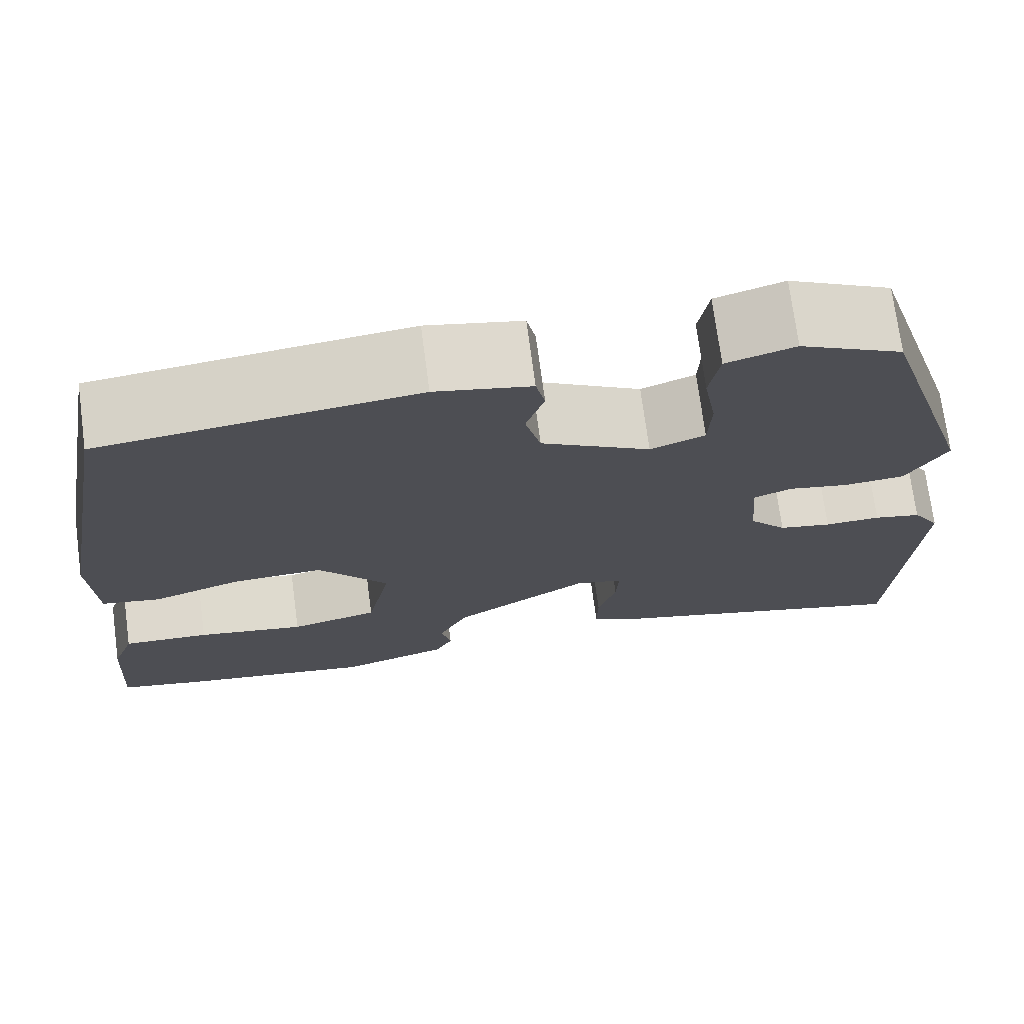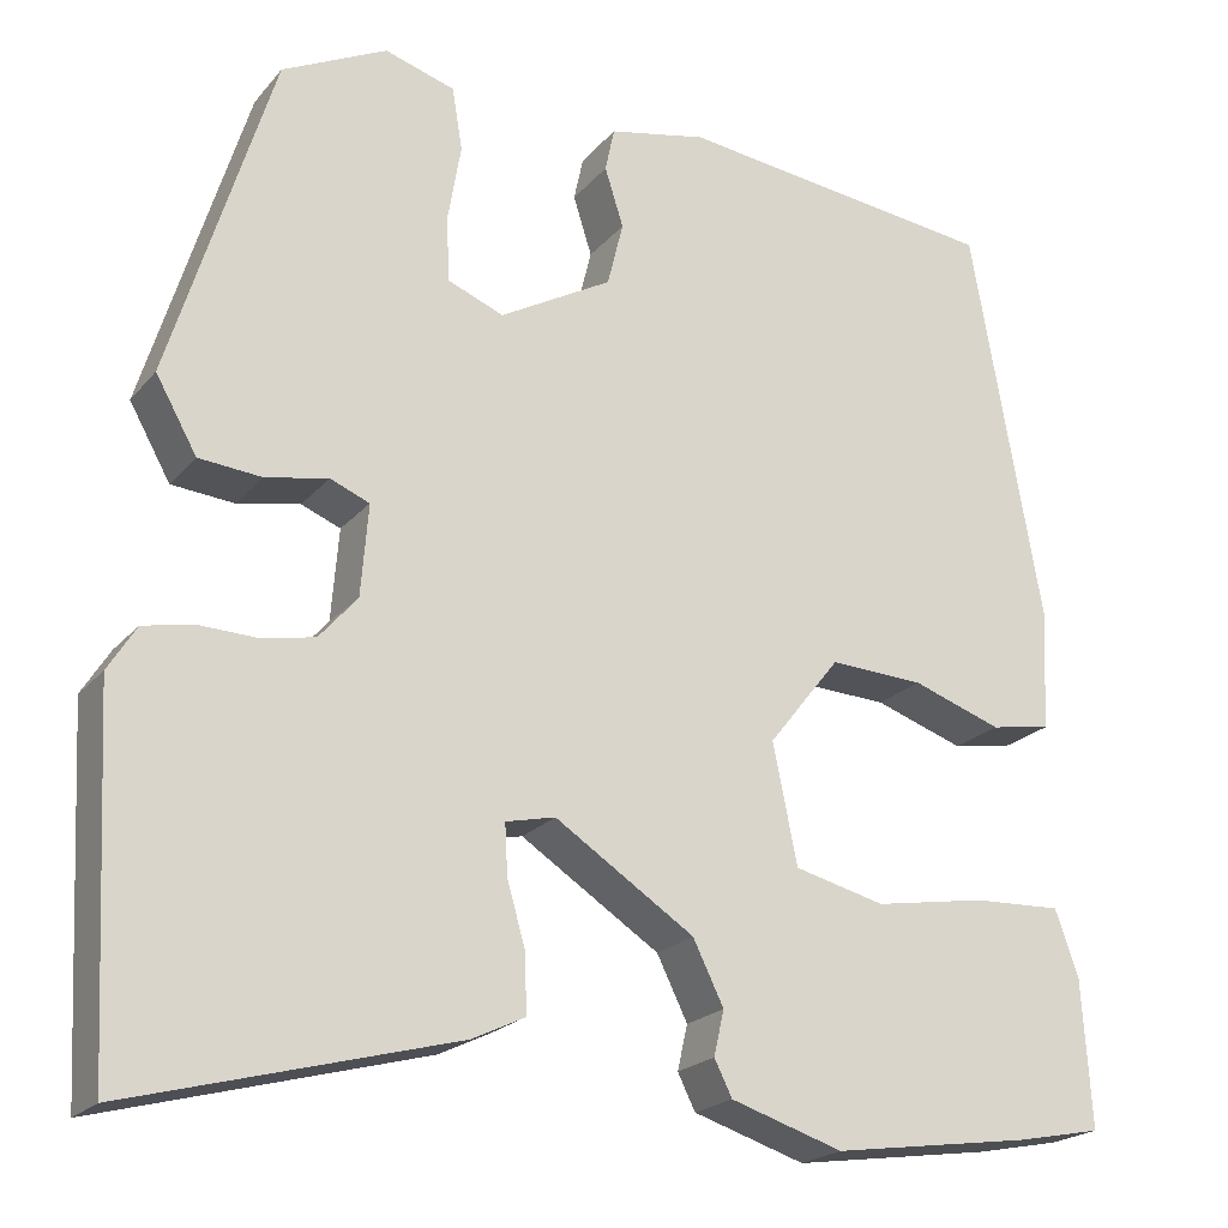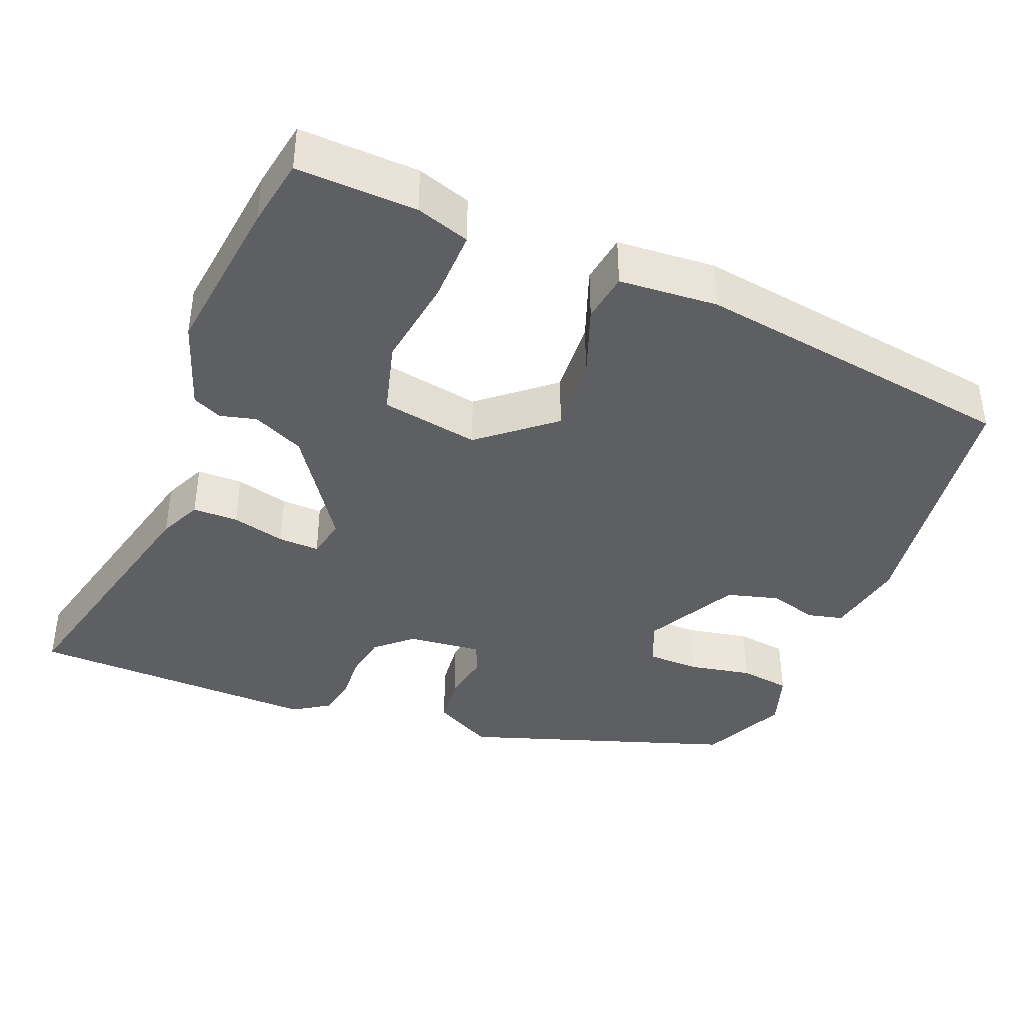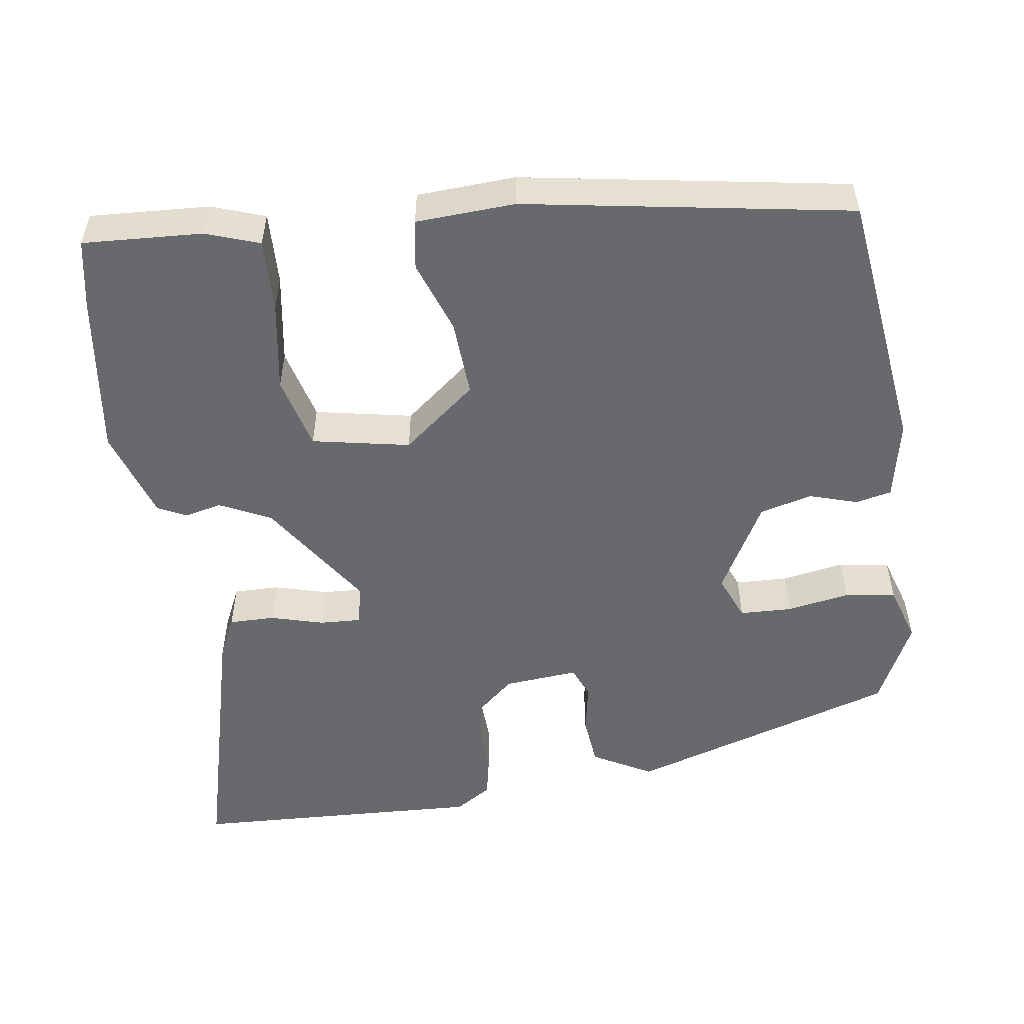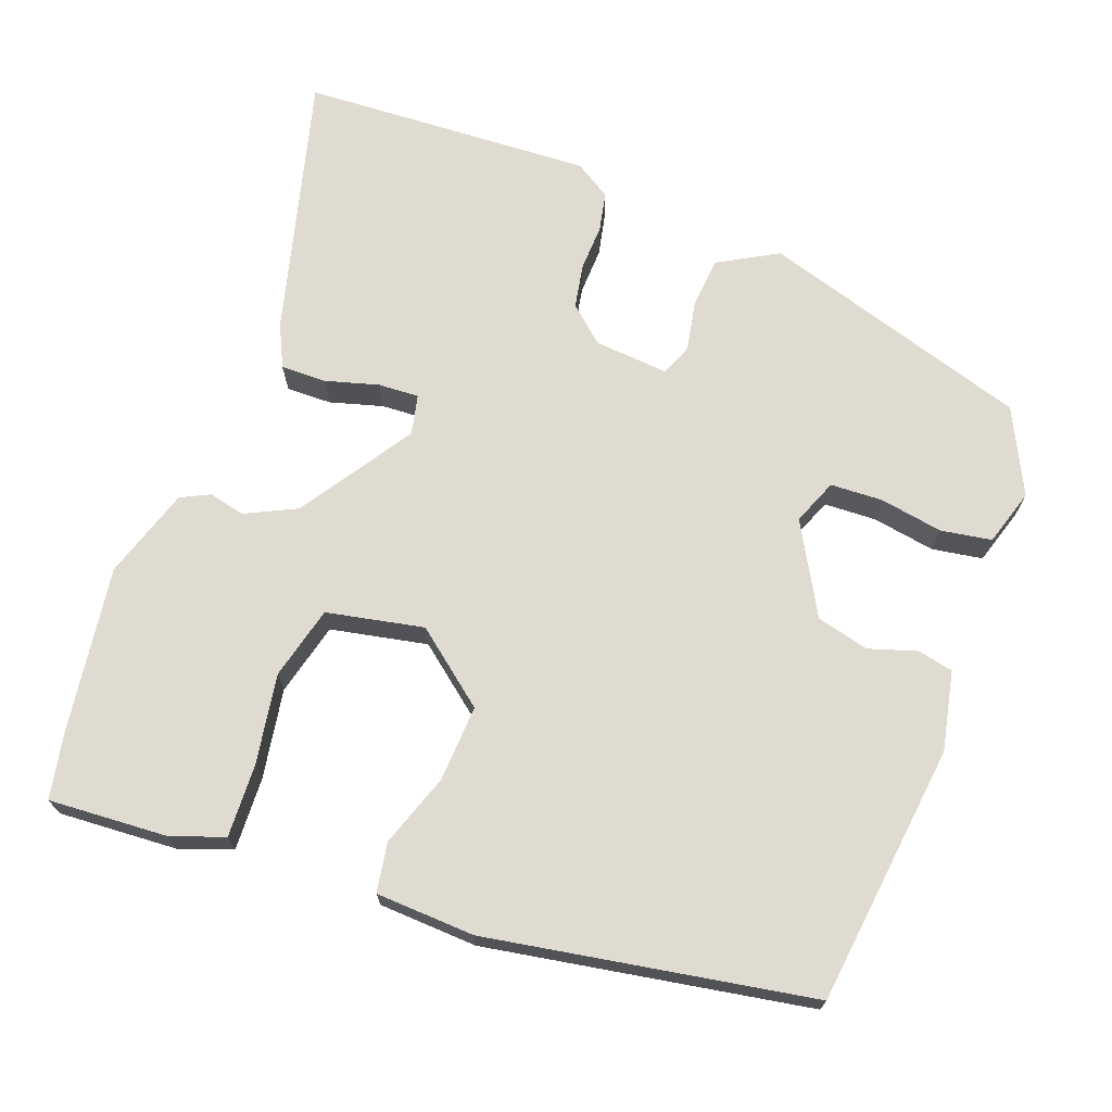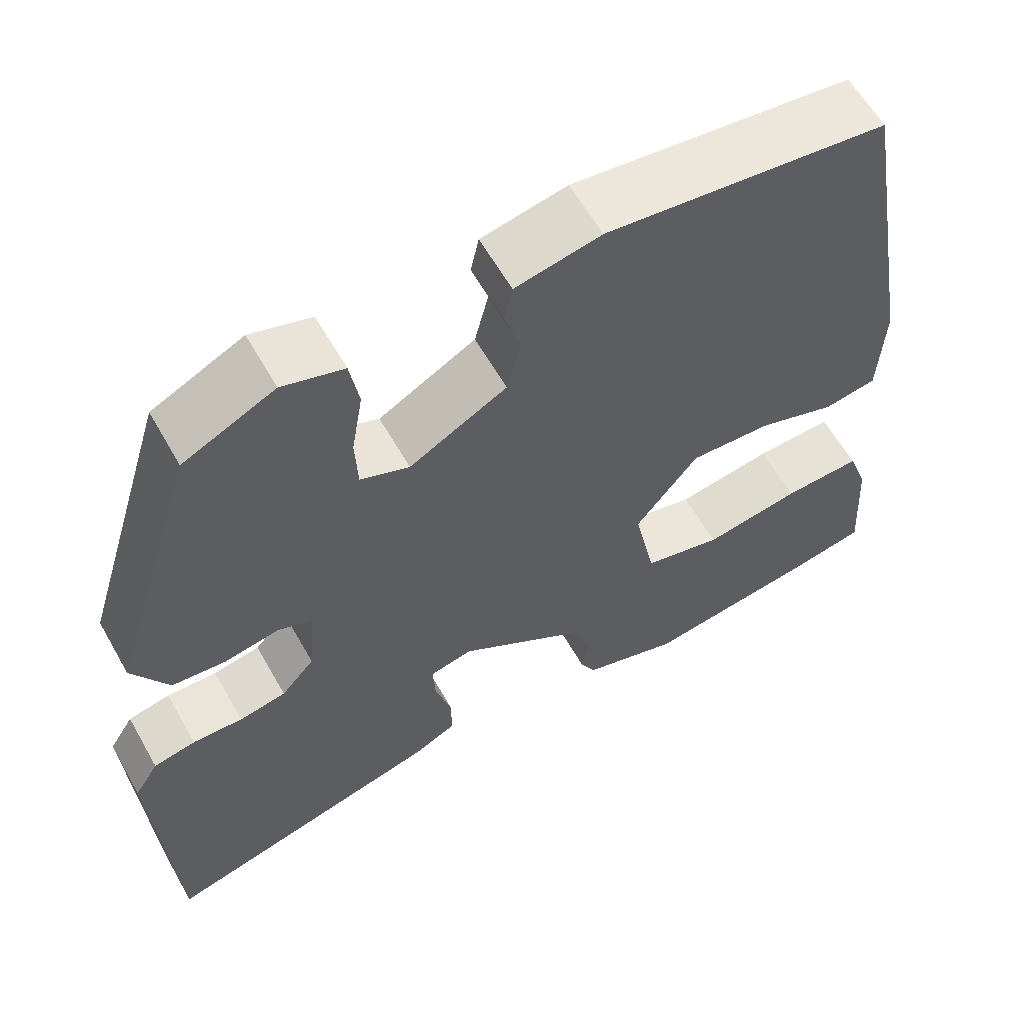
<metadata>
{"format":"obj","ext":"obj","renderer":"f3d","projection":"perspective","resolution":1024,"background":"white","views":[{"elev":72.9,"azim":-7.6,"up":"+Z"},{"elev":-21.2,"azim":151.5,"up":"+Z"},{"elev":-39.8,"azim":-110.6,"up":"+Y"},{"elev":-52.7,"azim":-81.3,"up":"+Y"},{"elev":70.0,"azim":-69.5,"up":"+Y"},{"elev":60.7,"azim":150.5,"up":"+Z"}]}
</metadata>
<code>
v 0.388 0.07 0.473
v 0.498 0.07 0.117
v 0.454 0.07 0.039
v 0.387 0.07 0.033
v 0.32 0.07 0.046
v 0.278 0.07 0.029
v 0.286 0.07 -0.069
v 0.327 0.07 -0.116
v 0.385 0.07 -0.127
v 0.447 0.07 -0.125
v 0.499 0.07 -0.136
v 0.529 0.07 -0.184
v 0.509 0.07 -0.569
v 0.162 0.07 -0.476
v 0.106 0.07 -0.449
v 0.107 0.07 -0.389
v 0.127 0.07 -0.319
v 0.13 0.07 -0.265
v 0.077 0.07 -0.253
v -0.072 0.07 -0.35
v -0.105 0.07 -0.417
v -0.094 0.07 -0.465
v -0.113 0.07 -0.503
v -0.233 0.07 -0.541
v -0.448 0.07 -0.51
v -0.539 0.07 -0.492
v -0.529 0.07 -0.335
v -0.504 0.07 -0.265
v -0.408 0.07 -0.269
v -0.289 0.07 -0.289
v -0.192 0.07 -0.265
v -0.166 0.07 -0.137
v -0.243 0.07 -0.04
v -0.344 0.07 -0.045
v -0.44 0.07 -0.078
v -0.505 0.07 -0.067
v -0.511 0.07 0.063
v -0.436 0.07 0.489
v -0.091 0.07 0.53
v 0.014 0.07 0.508
v 0.024 0.07 0.461
v 0.004 0.07 0.398
v 0.021 0.07 0.329
v 0.141 0.07 0.262
v 0.201 0.07 0.286
v 0.204 0.07 0.355
v 0.19 0.07 0.438
v 0.201 0.07 0.505
v 0.276 0.07 0.528
v 0.388 0 0.473
v 0.498 0 0.117
v 0.454 0 0.039
v 0.387 0 0.033
v 0.32 0 0.046
v 0.278 0 0.029
v 0.286 0 -0.069
v 0.327 0 -0.116
v 0.385 0 -0.127
v 0.447 0 -0.125
v 0.499 0 -0.136
v 0.529 0 -0.184
v 0.509 0 -0.569
v 0.162 0 -0.476
v 0.106 0 -0.449
v 0.107 0 -0.389
v 0.127 0 -0.319
v 0.13 0 -0.265
v 0.077 0 -0.253
v -0.072 0 -0.35
v -0.105 0 -0.417
v -0.094 0 -0.465
v -0.113 0 -0.503
v -0.233 0 -0.541
v -0.448 0 -0.51
v -0.539 0 -0.492
v -0.529 0 -0.335
v -0.504 0 -0.265
v -0.408 0 -0.269
v -0.289 0 -0.289
v -0.192 0 -0.265
v -0.166 0 -0.137
v -0.243 0 -0.04
v -0.344 0 -0.045
v -0.44 0 -0.078
v -0.505 0 -0.067
v -0.511 0 0.063
v -0.436 0 0.489
v -0.091 0 0.53
v 0.014 0 0.508
v 0.024 0 0.461
v 0.004 0 0.398
v 0.021 0 0.329
v 0.141 0 0.262
v 0.201 0 0.286
v 0.204 0 0.355
v 0.19 0 0.438
v 0.201 0 0.505
v 0.276 0 0.528
f 46 47 48 49
f 45 46 49 1
f 39 40 41 42
f 39 42 43
f 38 39 43
f 37 38 43 44
f 34 35 36 37
f 33 34 37 44
f 27 28 29 30
f 25 26 27 30
f 25 30 31
f 24 25 31
f 21 22 23 24
f 20 21 24 31
f 19 20 31 32
f 14 15 16 17
f 14 17 18
f 13 14 18
f 12 13 18
f 9 10 11 12
f 8 9 12 18
f 7 8 18 19
f 2 3 4 5
f 45 1 2 5
f 45 5 6
f 32 33 44 45
f 19 32 45
f 6 7 19 45
f 98 97 96 95
f 50 98 95 94
f 91 90 89 88
f 92 91 88
f 92 88 87
f 93 92 87 86
f 86 85 84 83
f 93 86 83 82
f 79 78 77 76
f 79 76 75 74
f 80 79 74
f 80 74 73
f 73 72 71 70
f 80 73 70 69
f 81 80 69 68
f 66 65 64 63
f 67 66 63
f 67 63 62
f 67 62 61
f 61 60 59 58
f 67 61 58 57
f 68 67 57 56
f 54 53 52 51
f 54 51 50 94
f 55 54 94
f 94 93 82 81
f 94 81 68
f 94 68 56 55
f 1 50 51 2
f 2 51 52 3
f 3 52 53 4
f 4 53 54 5
f 5 54 55 6
f 6 55 56 7
f 7 56 57 8
f 8 57 58 9
f 9 58 59 10
f 10 59 60 11
f 11 60 61 12
f 12 61 62 13
f 13 62 63 14
f 14 63 64 15
f 15 64 65 16
f 16 65 66 17
f 17 66 67 18
f 18 67 68 19
f 19 68 69 20
f 20 69 70 21
f 21 70 71 22
f 22 71 72 23
f 23 72 73 24
f 24 73 74 25
f 25 74 75 26
f 26 75 76 27
f 27 76 77 28
f 28 77 78 29
f 29 78 79 30
f 30 79 80 31
f 31 80 81 32
f 32 81 82 33
f 33 82 83 34
f 34 83 84 35
f 35 84 85 36
f 36 85 86 37
f 37 86 87 38
f 38 87 88 39
f 39 88 89 40
f 40 89 90 41
f 41 90 91 42
f 42 91 92 43
f 43 92 93 44
f 44 93 94 45
f 45 94 95 46
f 46 95 96 47
f 47 96 97 48
f 48 97 98 49
f 49 98 50 1

</code>
